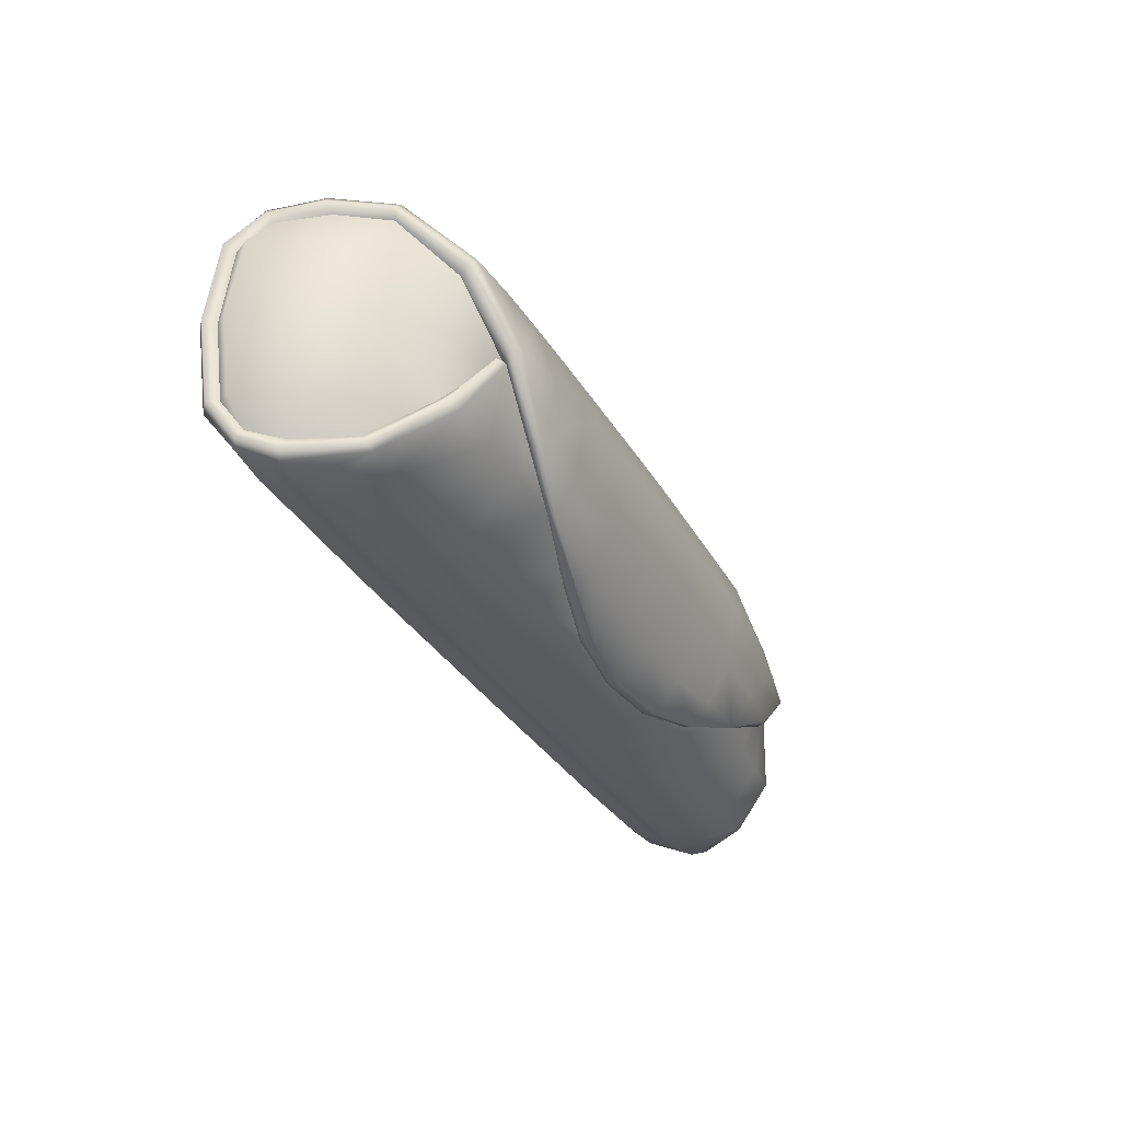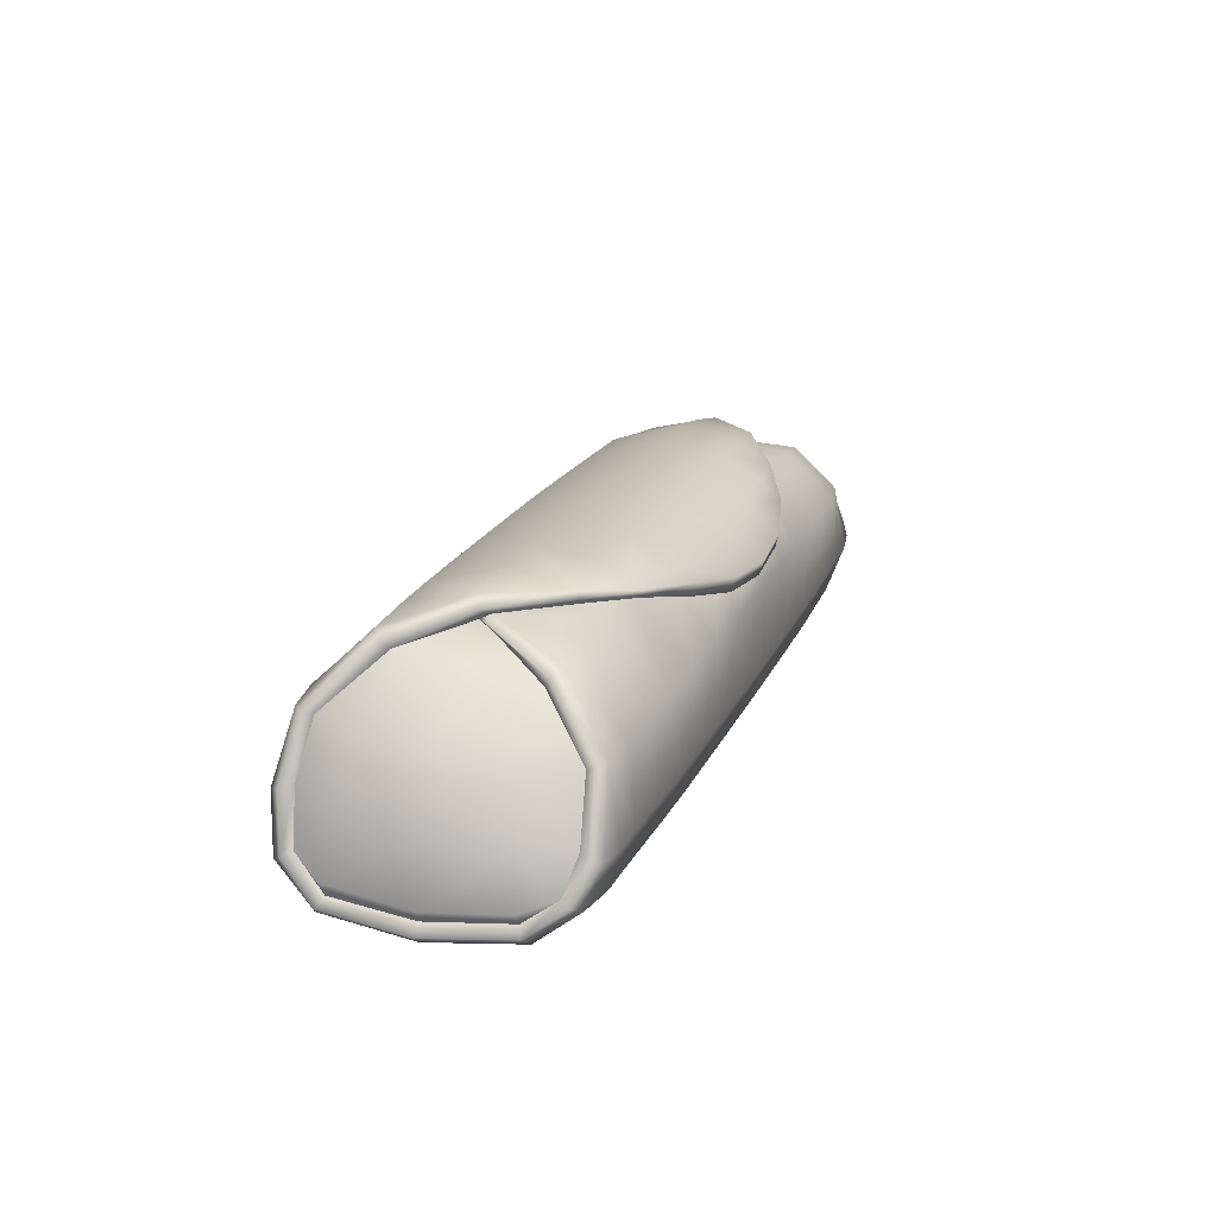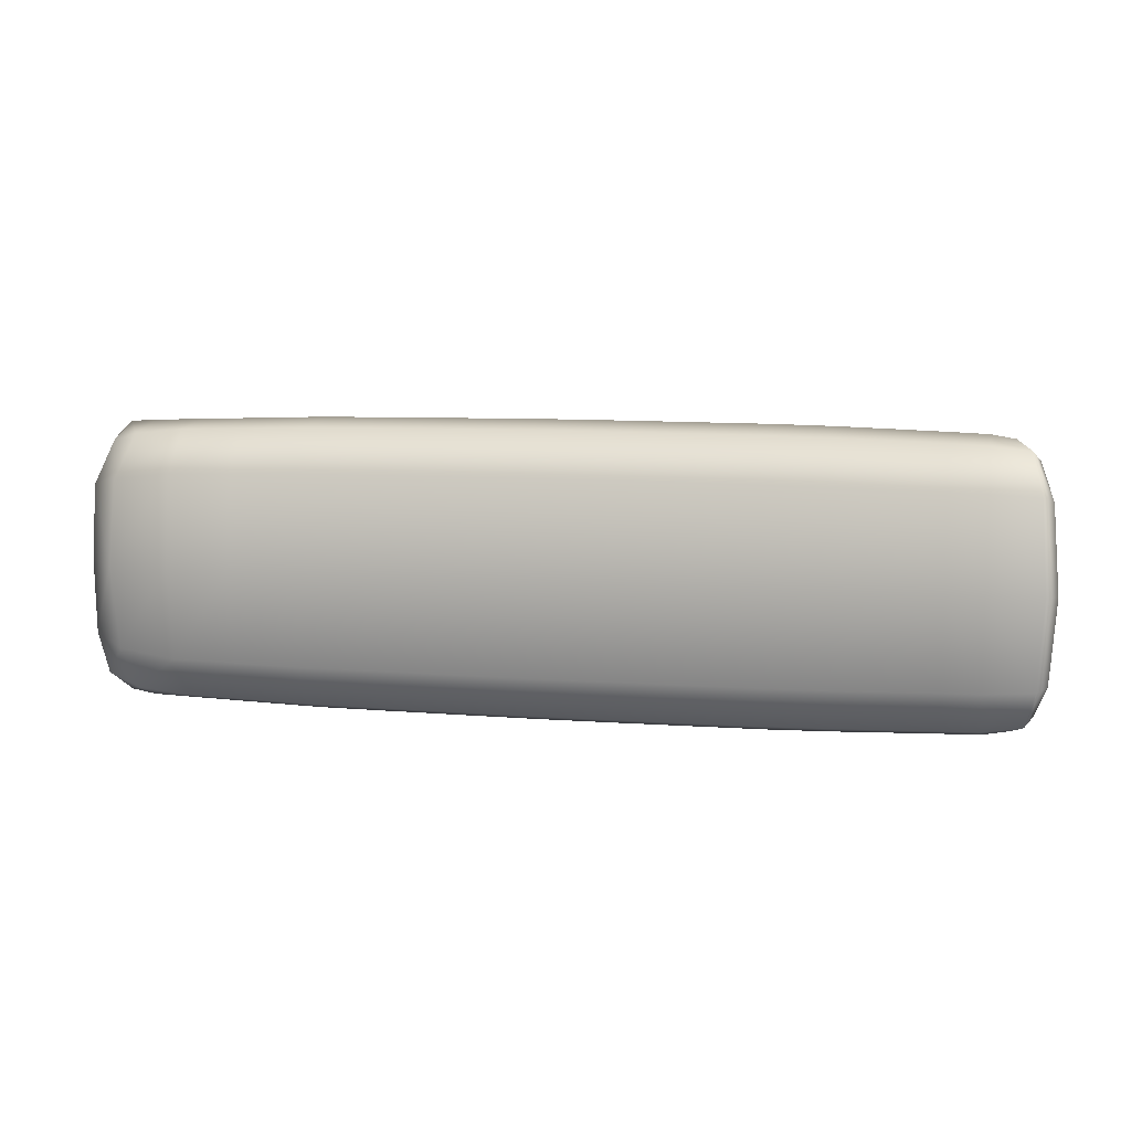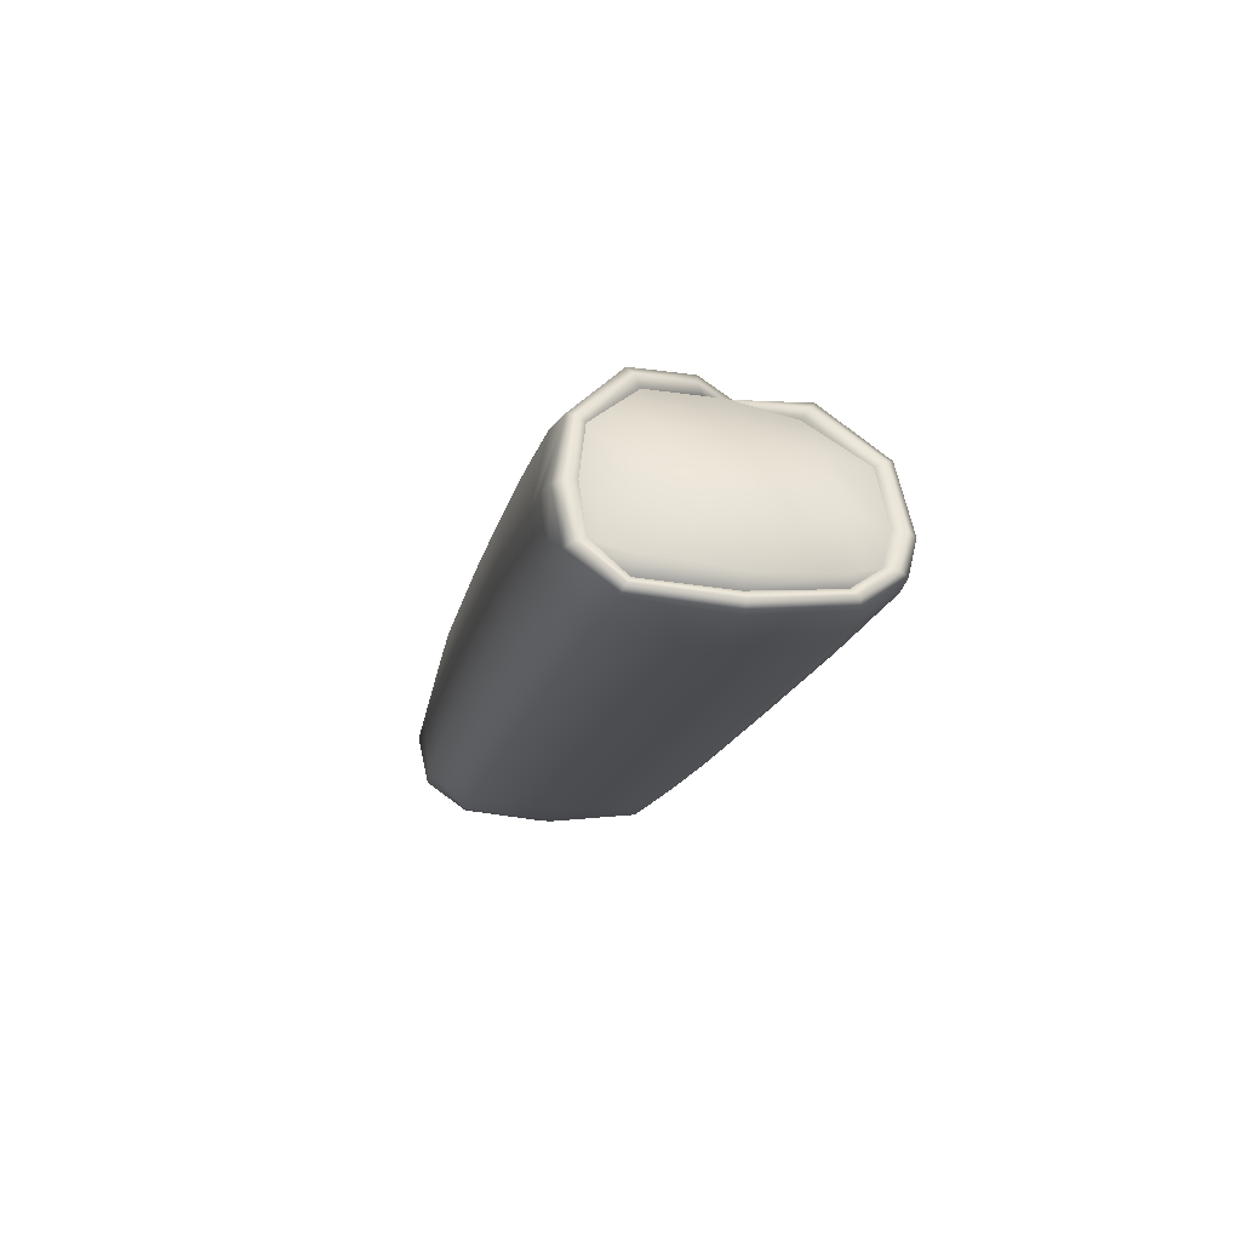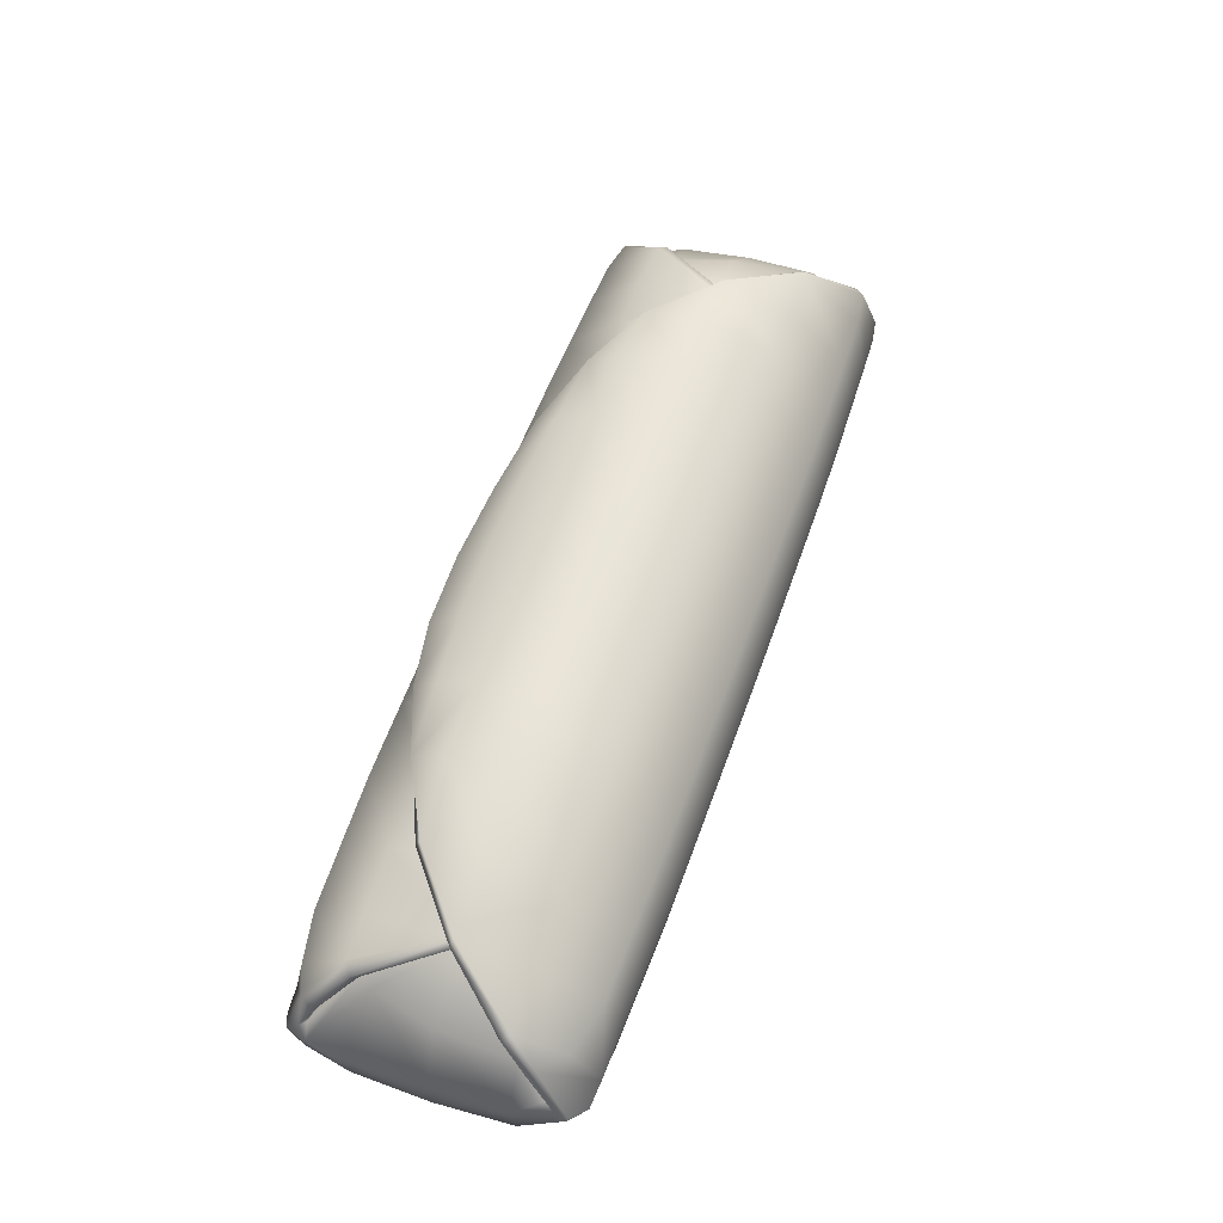
<metadata>
{"format":"obj","ext":"obj","renderer":"f3d","projection":"perspective","resolution":1024,"background":"white","views":[{"elev":-31.6,"azim":115.0,"up":"+Z"},{"elev":18.4,"azim":107.7,"up":"+Y"},{"elev":8.6,"azim":12.4,"up":"+Z"},{"elev":-15.3,"azim":78.9,"up":"+Y"},{"elev":58.5,"azim":-70.6,"up":"+Y"}]}
</metadata>
<code>
g default
v -0.9546 0.2475 -0.2635
v -0.8181 0.2576 0.001485
v -1.003 0.2421 0.2078
v -0.6281 0.3699 -0.1826
v -0.1557 0.2783 -0.401
v 0.3157 0.2215 -0.4608
v 0.7983 0.2972 -0.3946
v 1.227 0.3915 -0.1991
v 1.569 0.3593 0.2111
v 1.853 -0.3287 0.001613
v 1.555 0.3069 -0.2644
v -0.9688 0.1909 -0.2305
v -1.003 0.1886 0.1723
v -0.633 0.3161 -0.155
v -0.1538 0.2426 -0.3519
v 0.3172 0.1929 -0.4044
v 0.8029 0.2604 -0.3361
v 1.227 0.3473 -0.1745
v 1.569 0.3055 0.1751
v 1.853 -0.2731 0.001613
v 1.569 0.2529 -0.2237
v 1.569 -0.338 0.001793
v 1.227 -0.338 0.00201
v 0.8029 -0.338 0.002091
v 0.3172 -0.338 0.002108
v -0.1538 -0.338 0.002021
v -0.5928 -0.338 0.001811
v -1.001 -0.299 0.001512
v 1.227 0.3708 0.2201
v 0.8029 0.3754 0.2224
v 0.3172 0.3788 0.2234
v -0.1538 0.3743 0.222
v -0.6352 0.3357 0.2173
v 0.7983 0.409 -0.2039
v 0.3172 0.4124 -0.2044
v -0.1538 0.4081 -0.2027
v -0.6352 0.2816 -0.2733
v 1.227 0.3174 -0.2749
v -0.8181 0.2991 -0.004404
v -0.9871 0.2207 -0.2435
v -1.04 0.1063 -0.3764
v -1.042 0.07114 -0.3289
v -0.9805 0.1686 -0.1935
v -0.7307 0.28 0.06214
v -1.024 0.1299 0.2315
v -1.049 0.1637 0.2924
v -1.045 0.1346 0.2515
v -1.022 0.2156 0.1902
v -0.847 0.3587 -0.003159
v -0.847 0.3094 -0.005113
v -0.6315 0.339 -0.1962
v -0.387 0.3293 -0.31
v -0.387 0.2913 -0.2736
v -0.1557 0.24 -0.3909
v 0.06983 0.2365 -0.4492
v 0.07135 0.2031 -0.3919
v 0.3157 0.1795 -0.4475
v 0.56 0.245 -0.4392
v 0.5631 0.2149 -0.3822
v 0.8029 0.2589 -0.3846
v 1.037 0.3433 -0.3107
v 1.037 0.3195 -0.2771
v 1.231 0.3635 -0.1983
v 1.407 0.4181 -0.002956
v 1.395 0.3605 -0.02263
v 1.589 0.3326 0.1932
v 1.695 0.1804 0.3792
v 1.692 0.1614 0.33
v 1.836 -0.2983 0.2829
v 1.836 -0.2499 0.2536
v 1.889 -0.301 0.00159
v 1.836 -0.2984 -0.2794
v 1.836 -0.2498 -0.2506
v 1.678 0.1231 -0.4192
v 1.686 0.1006 -0.3673
v 1.589 0.2799 -0.244
v 1.415 0.3224 -0.03507
v 1.366 0.3333 0.02059
v 1.569 -0.3063 -0.2895
v 1.686 -0.338 0.001718
v 0.3172 0.1399 -0.4547
v -0.1538 0.137 -0.4521
v -0.6028 0.1254 -0.4438
v -0.9575 0.1101 -0.4084
v -0.827 0.2546 -0.2696
v 0.8029 0.1377 -0.4527
v 1.227 0.1346 -0.4481
v 1.569 0.1306 -0.437
v 1.395 0.3145 -0.2713
v 1.569 -0.3061 0.2934
v 1.395 -0.338 0.00188
v 1.227 -0.3059 0.3006
v 1.037 -0.338 0.002074
v 0.8029 -0.3056 0.3038
v 0.563 -0.338 0.002107
v 0.3172 -0.3055 0.3052
v 0.07133 -0.338 0.002062
v -0.1538 -0.3057 0.3033
v -0.5928 -0.306 0.2977
v -0.387 -0.338 0.001966
v -0.9861 -0.2739 0.2719
v -0.7941 -0.3367 0.001661
v -1.11 -0.1864 0.001442
v 1.569 0.1873 0.3965
v 1.395 0.3674 0.2172
v 1.227 0.1918 0.407
v 1.037 0.3732 0.2218
v 0.8028 0.1953 0.4112
v 0.563 0.3777 0.2231
v 0.3172 0.1978 0.4131
v 0.07131 0.3764 0.2227
v -0.1538 0.1945 0.4106
v -0.6016 0.1834 0.4028
v -0.3882 0.371 0.2211
v -0.9773 0.168 0.3597
v -0.847 0.3081 0.2136
v 1.227 0.4353 -0.00235
v 1.037 0.4061 -0.2029
v 0.8029 0.4407 -0.002599
v 0.563 0.4113 -0.2043
v 0.3172 0.4444 -0.002603
v 0.07134 0.4101 -0.2035
v -0.1538 0.4395 -0.002662
v -0.635 0.4001 -0.002526
v -0.387 0.4011 -0.2011
v 0.7983 0.3425 -0.3286
v 0.3172 0.3128 -0.363
v -0.1539 0.3371 -0.3281
v 1.227 -0.3061 -0.2963
v 0.8029 -0.3058 -0.2993
v 0.3172 -0.3057 -0.3006
v -0.1538 -0.3059 -0.2989
v -0.5928 -0.3062 -0.2937
v -0.9861 -0.2739 -0.2685
v -1.007 0.02749 -0.3374
v -1.004 0.1344 0.2636
v -0.8649 0.2293 0.146
v -0.8393 0.2752 -0.001498
v -1.056 0.0948 -0.3442
v -0.9383 0.1832 -0.2246
v -1.063 0.1534 0.2684
v -0.8681 0.334 -0.004384
v -0.3869 0.3012 -0.3036
v 0.06983 0.1919 -0.4375
v 0.56 0.2004 -0.4275
v 1.037 0.3202 -0.3042
v 1.428 0.38 -0.004195
v 1.717 0.1708 0.3547
v 1.869 -0.2741 0.2676
v 1.869 -0.2741 -0.2644
v 1.699 0.1119 -0.3935
v 1.428 0.3477 -0.02025
v 1.686 -0.3064 -0.2872
v 0.07135 0.1384 -0.4533
v -0.3869 0.1354 -0.4503
v -0.8084 0.1124 -0.4376
v 0.5631 0.1392 -0.454
v 1.037 0.1362 -0.4514
v 1.395 0.1327 -0.443
v 1.686 -0.3062 0.291
v 1.395 -0.306 0.2971
v 1.037 -0.3058 0.3029
v 0.563 -0.3055 0.3047
v 0.07131 -0.3056 0.3042
v -0.387 -0.3058 0.302
v -0.7941 -0.3037 0.2934
v -1.096 -0.185 0.242
v 1.395 0.1897 0.4022
v 1.037 0.1937 0.41
v 0.563 0.197 0.4125
v 0.0713 0.1961 0.4118
v -0.387 0.1927 0.4089
v -0.8162 0.1707 0.3967
v 1.037 0.4383 -0.002601
v 0.563 0.4432 -0.002595
v 0.07133 0.4418 -0.002633
v -0.3882 0.436 -0.002698
v 0.5631 0.3199 -0.3538
v 0.07135 0.3187 -0.3533
v 1.395 -0.3062 -0.293
v 1.037 -0.3059 -0.2984
v 0.5631 -0.3057 -0.3002
v 0.07134 -0.3058 -0.2997
v -0.3869 -0.306 -0.2978
v -0.7941 -0.3039 -0.2898
v -1.106 -0.1815 -0.2387
v -1.1 -0.0234 0.3551
v -1.091 0.008893 0.393
v -1.069 0.03167 0.3249
v -1.096 0.03033 0.3593
v -1.041 0.03608 0.3369
v 1.761 -0.01821 0.4239
v 1.807 -0.1842 0.4032
v 1.785 -0.01191 0.3926
v 1.831 -0.169 0.374
v 1.808 -0.1546 0.3478
v 1.759 5.2e-05 0.3591
v 1.686 -0.1887 0.4166
v 1.685 -0.01807 0.4368
v 1.569 -0.01617 0.4415
v 1.569 -0.1879 0.4219
v 1.395 -0.1872 0.4272
v 1.395 -0.0148 0.4472
v 1.227 -0.1866 0.4323
v 1.227 -0.01351 0.4525
v 1.037 -0.186 0.4355
v 1.037 -0.01239 0.4559
v 0.8028 -0.1856 0.4368
v 0.8028 -0.01137 0.4573
v 0.563 -0.1851 0.4382
v 0.563 -0.01033 0.4587
v 0.3172 -0.1849 0.4388
v 0.3172 -0.009844 0.4593
v 0.0713 -0.1854 0.4374
v 0.0713 -0.01091 0.4578
v -0.1538 -0.1858 0.4361
v -0.1538 -0.01189 0.4565
v -0.387 -0.1863 0.4343
v -0.387 -0.01297 0.4546
v -0.5928 -0.1871 0.4281
v -0.5928 -0.01455 0.4481
v -0.7941 -0.1878 0.422
v -0.7942 -0.01609 0.4418
v -0.9532 -0.01734 0.4365
v -0.9486 -0.1882 0.4068
v -1.061 -0.1073 0.3749
v -1.039 -0.01713 0.4316
v -1.087 -0.04402 -0.4182
v -1.109 -0.02788 -0.3504
v -1.081 -0.009019 -0.3798
v -1.07 0.005351 -0.3579
v -1.047 0.01872 -0.3517
v 1.807 -0.2068 -0.4021
v 1.766 -0.09442 -0.4399
v 1.831 -0.1969 -0.3715
v 1.79 -0.08842 -0.409
v 1.764 -0.07595 -0.3776
v 1.807 -0.1855 -0.3439
v 1.686 -0.2081 -0.4206
v 1.685 -0.0948 -0.4543
v 1.569 -0.207 -0.4233
v 1.569 -0.09391 -0.4575
v 1.395 -0.09289 -0.4627
v 1.395 -0.2064 -0.428
v 1.227 -0.2059 -0.4329
v 1.227 -0.09191 -0.468
v 1.037 -0.09106 -0.4714
v 1.037 -0.2055 -0.4361
v 0.8029 -0.205 -0.4374
v 0.8029 -0.09029 -0.4728
v 0.5631 -0.0895 -0.4742
v 0.5631 -0.2046 -0.4387
v 0.3172 -0.2044 -0.4393
v 0.3172 -0.08913 -0.4749
v 0.07135 -0.08994 -0.4734
v 0.07135 -0.2049 -0.438
v -0.1538 -0.2053 -0.4368
v -0.1538 -0.09069 -0.4722
v -0.3869 -0.09151 -0.4703
v -0.3869 -0.2057 -0.4351
v -0.5928 -0.2063 -0.4291
v -0.5928 -0.0927 -0.4638
v -0.7941 -0.09387 -0.4575
v -0.7942 -0.207 -0.4232
v -0.9527 -0.2068 -0.4074
v -0.9519 -0.09471 -0.4521
v -1.038 -0.08098 -0.4416
v -1.089 -0.1377 -0.3772
v -1.024 0.1486 0.001508
v -1.115 -0.02768 0.2358
v -1.118 -0.01371 0.001438
v -1.119 -0.02687 -0.2326
v -0.8904 0.2244 0.1219
v 1.771 0.1185 -0.02175
v 1.862 -0.04811 -0.01224
v 1.886 -0.2321 -0.004333
v 1.751 0.1024 -0.231
v 1.848 -0.06582 -0.2394
v 1.854 -0.2195 -0.2463
v 1.759 0.1402 0.1974
v 1.834 -0.01842 0.2178
v 1.864 -0.2031 0.2574
v -1.087 0.02611 0.3006
v 1.605 0.2808 -0.02942
g FoodMediumLLowerArm
f 39 138 44
f 44 138 2
f 138 40 12 2
f 39 1 40 138
f 1 41 139 40
f 40 139 42 12
f 43 2 140
f 2 273 137 44
f 141 48 13 47
f 46 3 48 141
f 3 49 142 48
f 48 142 50 13
f 142 51 14 50
f 49 4 51 142
f 4 52 143 51
f 51 143 53 14
f 143 54 15 53
f 52 5 54 143
f 5 55 144 54
f 54 144 56 15
f 144 57 16 56
f 55 6 57 144
f 6 58 145 57
f 57 145 59 16
f 145 60 17 59
f 58 7 60 145
f 7 61 146 60
f 60 146 62 17
f 146 63 18 62
f 61 8 63 146
f 8 64 147 63
f 63 147 65 18
f 147 66 19 65
f 64 9 66 147
f 9 67 148 66
f 66 148 68 19
f 149 71 20 70
f 69 10 71 149
f 10 72 150 71
f 71 150 73 20
f 151 76 21 75
f 74 11 76 151
f 11 65 152 76
f 76 152 77 21
f 152 78 77
f 153 80 22 79
f 72 10 80 153
f 81 154 56 16
f 154 82 15 56
f 37 53 155 83
f 53 15 82 155
f 1 85 156 84
f 85 37 83 156
f 1 84 41
f 86 157 59 17
f 157 81 16 59
f 87 158 62 38
f 158 86 17 62
f 88 159 89 11
f 159 87 38 89
f 11 74 88
f 10 69 160 80
f 80 160 90 22
f 90 161 91 22
f 161 92 23 91
f 92 162 93 23
f 162 94 24 93
f 94 163 95 24
f 163 96 25 95
f 96 164 97 25
f 164 98 26 97
f 27 100 165 99
f 100 26 98 165
f 28 102 166 101
f 102 27 99 166
f 28 101 167 103
f 45 273 2 269
f 9 104 67
f 9 105 168 104
f 105 29 106 168
f 29 107 169 106
f 107 30 108 169
f 30 109 170 108
f 109 31 110 170
f 31 111 171 110
f 111 32 112 171
f 113 172 114 33
f 172 112 32 114
f 115 173 116 3
f 173 113 33 116
f 3 46 115
f 8 117 64
f 9 64 105
f 29 105 64 117
f 8 118 174 117
f 117 174 107 29
f 174 119 30 107
f 118 34 119 174
f 34 120 175 119
f 119 175 109 30
f 175 121 31 109
f 120 35 121 175
f 35 122 176 121
f 121 176 111 31
f 176 123 32 111
f 122 36 123 176
f 33 114 177 124
f 124 177 125 4
f 177 123 36 125
f 114 32 123 177
f 3 116 49
f 4 49 124
f 33 124 49 116
f 7 126 61
f 8 61 118
f 34 118 61 126
f 6 127 178 58
f 58 178 126 7
f 178 120 34 126
f 127 35 120 178
f 5 128 179 55
f 55 179 127 6
f 179 122 35 127
f 128 36 122 179
f 4 125 52
f 5 52 128
f 36 128 52 125
f 22 91 180 79
f 91 23 129 180
f 23 93 181 129
f 93 24 130 181
f 24 95 182 130
f 95 25 131 182
f 25 97 183 131
f 97 26 132 183
f 133 184 100 27
f 184 132 26 100
f 134 185 102 28
f 185 133 27 102
f 43 269 2
f 186 134 28 103
f 1 39 85
f 37 85 39 14
f 11 89 65
f 38 18 65 89
f 38 62 18
f 14 53 37
f 42 135 140
f 47 13 136
f 14 39 50
f 13 50 137
f 137 50 39
f 187 226 188
f 190 189 187
f 190 191 189
f 192 199 198 193
f 193 195 194 192
f 195 196 197 194
f 199 200 201 198
f 200 203 202 201
f 203 205 204 202
f 205 207 206 204
f 207 209 208 206
f 209 211 210 208
f 211 213 212 210
f 213 215 214 212
f 215 217 216 214
f 217 219 218 216
f 219 221 220 218
f 221 223 222 220
f 223 224 225 222
f 227 226 225
f 45 283 189 136
f 188 46 141 190
f 190 141 47 191
f 148 194 197 68
f 67 192 194 148
f 193 69 149 195
f 195 149 70 196
f 160 198 201 90
f 69 193 198 160
f 201 202 161 90
f 202 204 92 161
f 204 206 162 92
f 206 208 94 162
f 208 210 163 94
f 210 212 96 163
f 212 214 164 96
f 214 216 98 164
f 99 165 218 220
f 165 98 216 218
f 101 166 222 225
f 166 99 220 222
f 283 45 270
f 101 225 226 167
f 192 67 199
f 200 199 67 104
f 104 168 203 200
f 168 106 205 203
f 106 169 207 205
f 169 108 209 207
f 108 170 211 209
f 170 110 213 211
f 110 171 215 213
f 171 112 217 215
f 221 219 172 113
f 219 217 112 172
f 224 223 173 115
f 223 221 113 173
f 188 227 46
f 224 115 46 227
f 228 267 268
f 229 231 230 228
f 231 232 230
f 233 239 240 234
f 234 236 235 233
f 236 237 238 235
f 239 241 242 240
f 241 244 243 242
f 244 245 246 243
f 245 248 247 246
f 248 249 250 247
f 249 252 251 250
f 252 253 254 251
f 253 256 255 254
f 256 257 258 255
f 257 260 259 258
f 260 261 262 259
f 261 264 263 262
f 264 265 266 263
f 265 267 266
f 139 230 232 42
f 41 228 230 139
f 229 43 140 231
f 150 235 238 73
f 72 233 235 150
f 234 74 151 236
f 236 151 75 237
f 233 72 153 239
f 239 153 79 241
f 254 255 154 81
f 255 258 82 154
f 83 155 259 262
f 155 82 258 259
f 84 156 263 266
f 156 83 262 263
f 228 41 267
f 266 267 41 84
f 250 251 157 86
f 251 254 81 157
f 246 247 158 87
f 247 250 86 158
f 242 243 159 88
f 243 246 87 159
f 234 240 74
f 242 88 74 240
f 79 180 244 241
f 180 129 245 244
f 129 181 248 245
f 181 130 249 248
f 130 182 252 249
f 182 131 253 252
f 131 183 256 253
f 183 132 257 256
f 261 260 184 133
f 260 257 132 184
f 265 264 185 134
f 264 261 133 185
f 229 272 43
f 268 265 134 186
f 232 135 42
f 270 45 269 271
f 43 272 271 269
f 167 187 270
f 103 167 270 271
f 272 186 103 271
f 229 268 186
f 226 227 188
f 228 268 229
f 265 268 267
f 224 227 225
f 19 78 65
f 65 78 152
f 12 42 140
f 231 140 135
f 231 135 232
f 136 189 191
f 13 137 136
f 47 136 191
f 273 45 136 137
f 12 140 2
f 137 39 44
f 77 78 19
f 21 77 284
f 68 280 19
f 278 275 276 279
f 197 196 282 281
f 68 197 281 280
f 277 274 275 278
f 20 73 279 276
f 196 70 282
f 75 21 277
f 237 75 277 278
f 238 237 278 279
f 73 238 279
f 284 77 19
f 281 275 274 280
f 282 276 275 281
f 70 20 276 282
f 229 186 272
f 167 226 187
f 283 187 189
f 187 283 270
f 188 190 187
f 21 284 274 277
f 280 274 284 19

</code>
